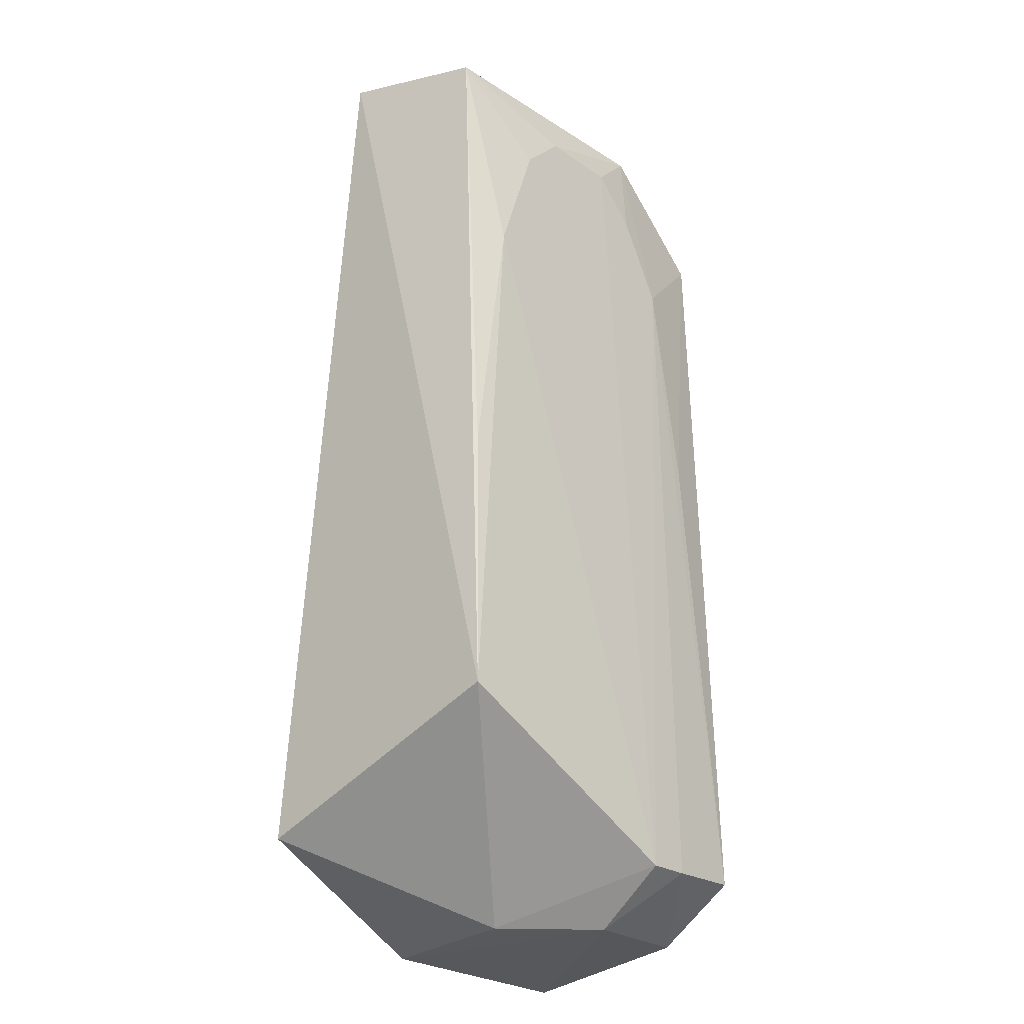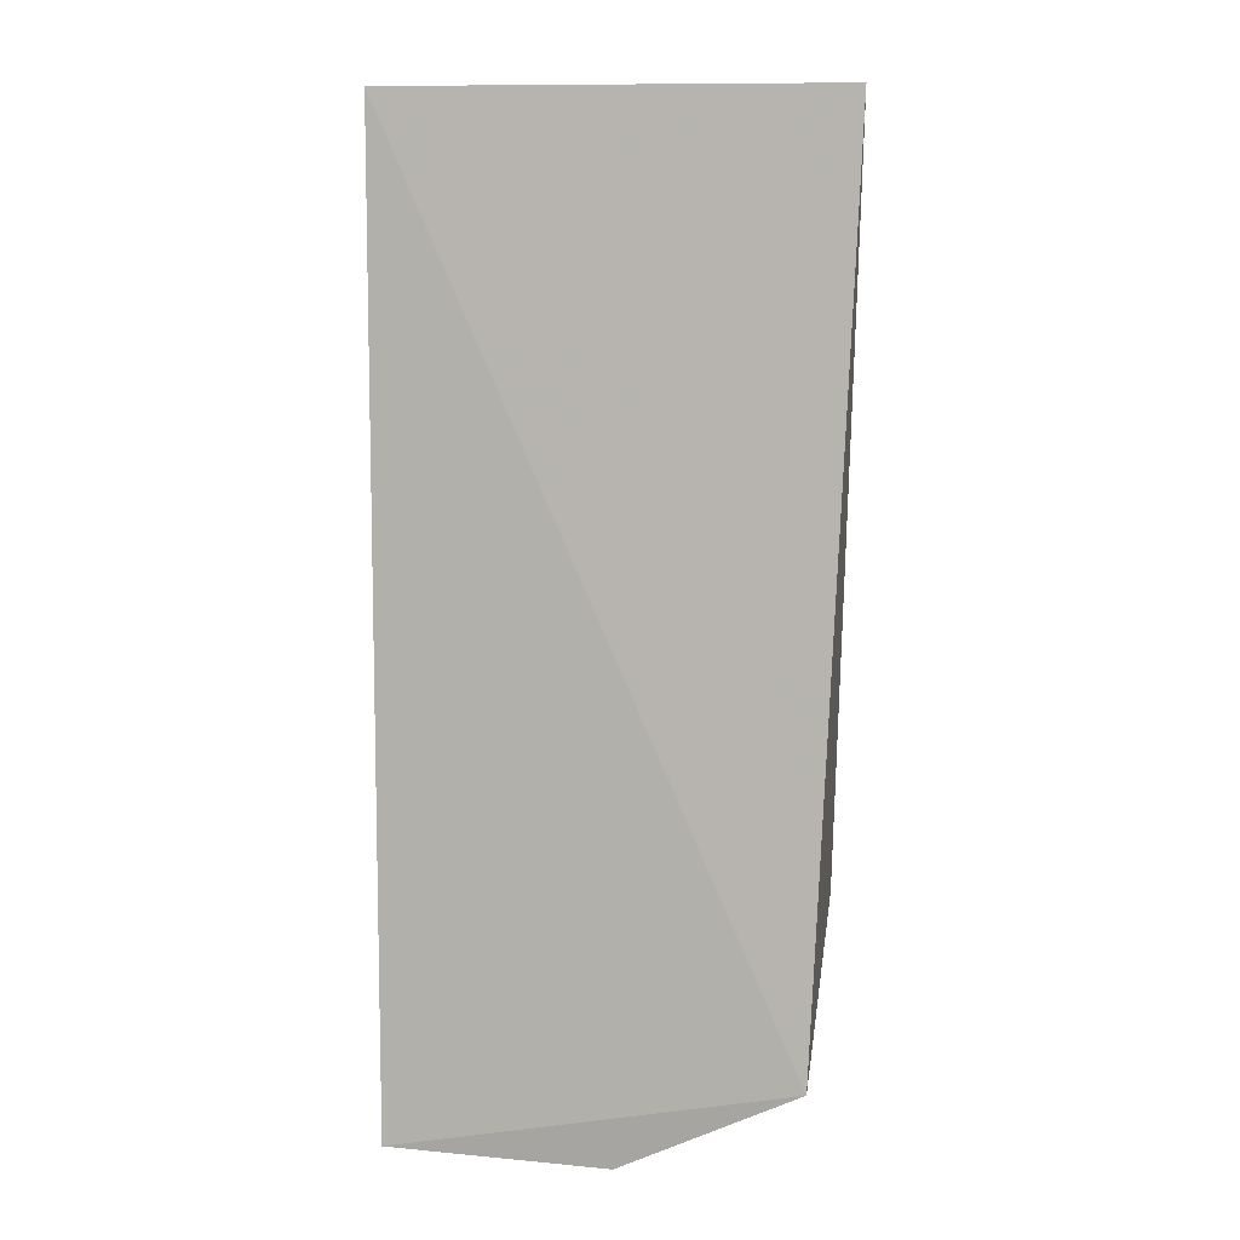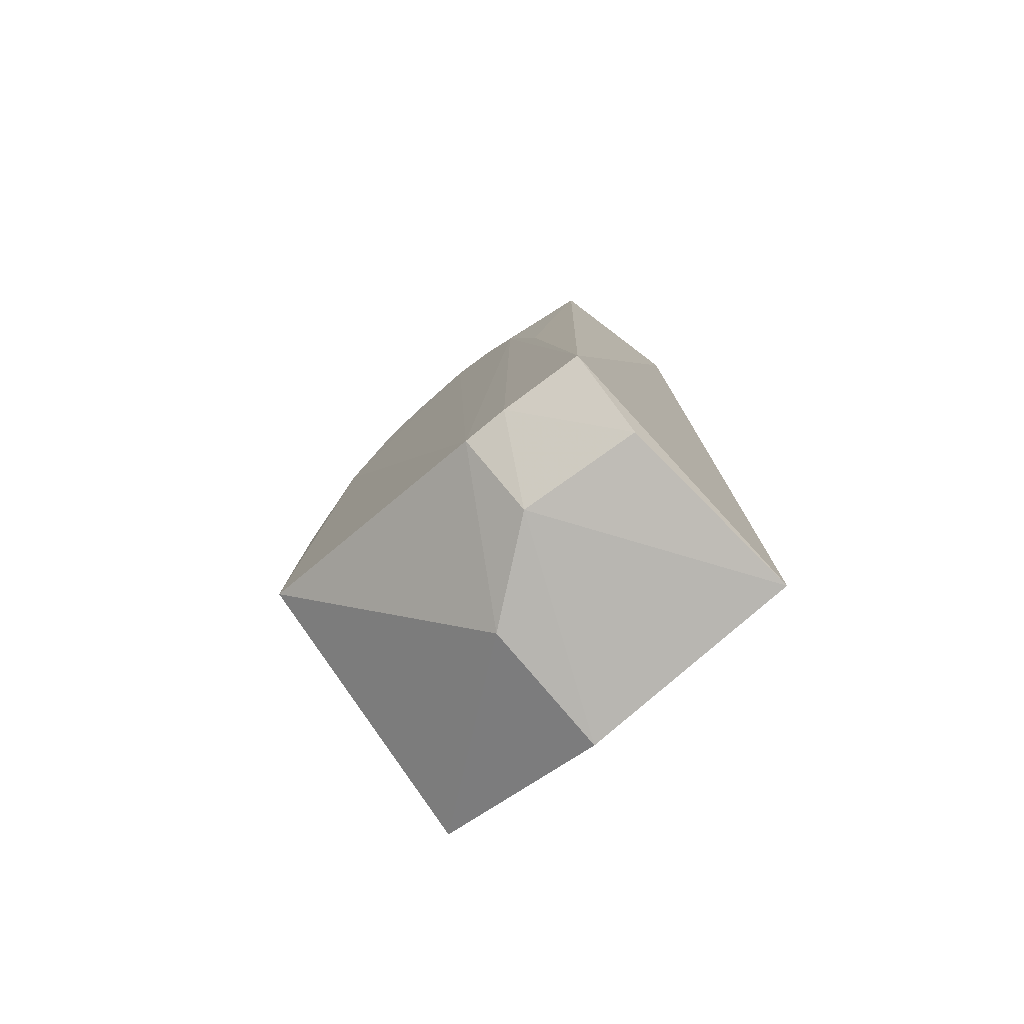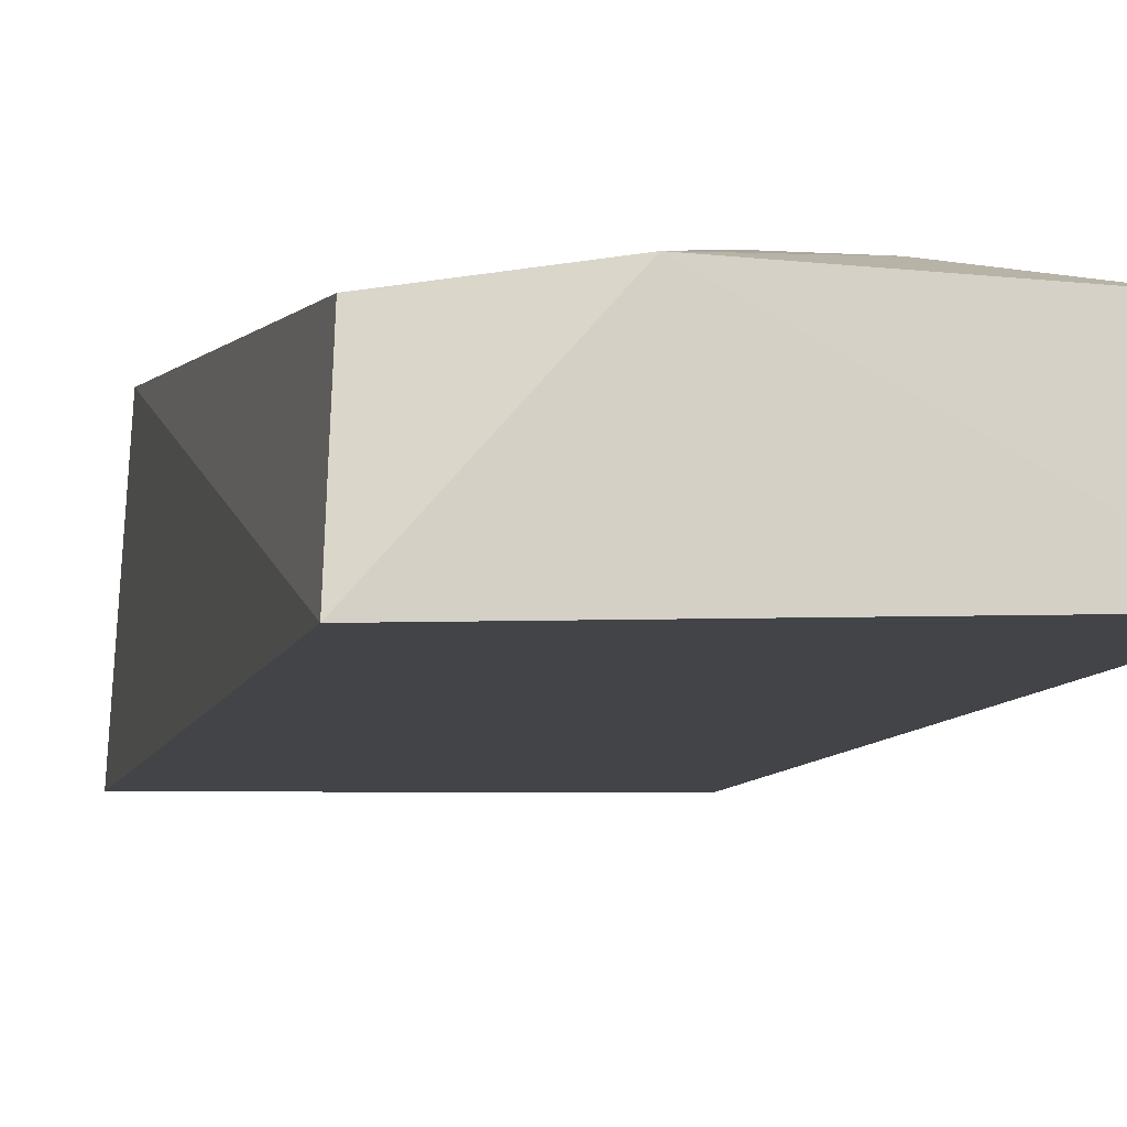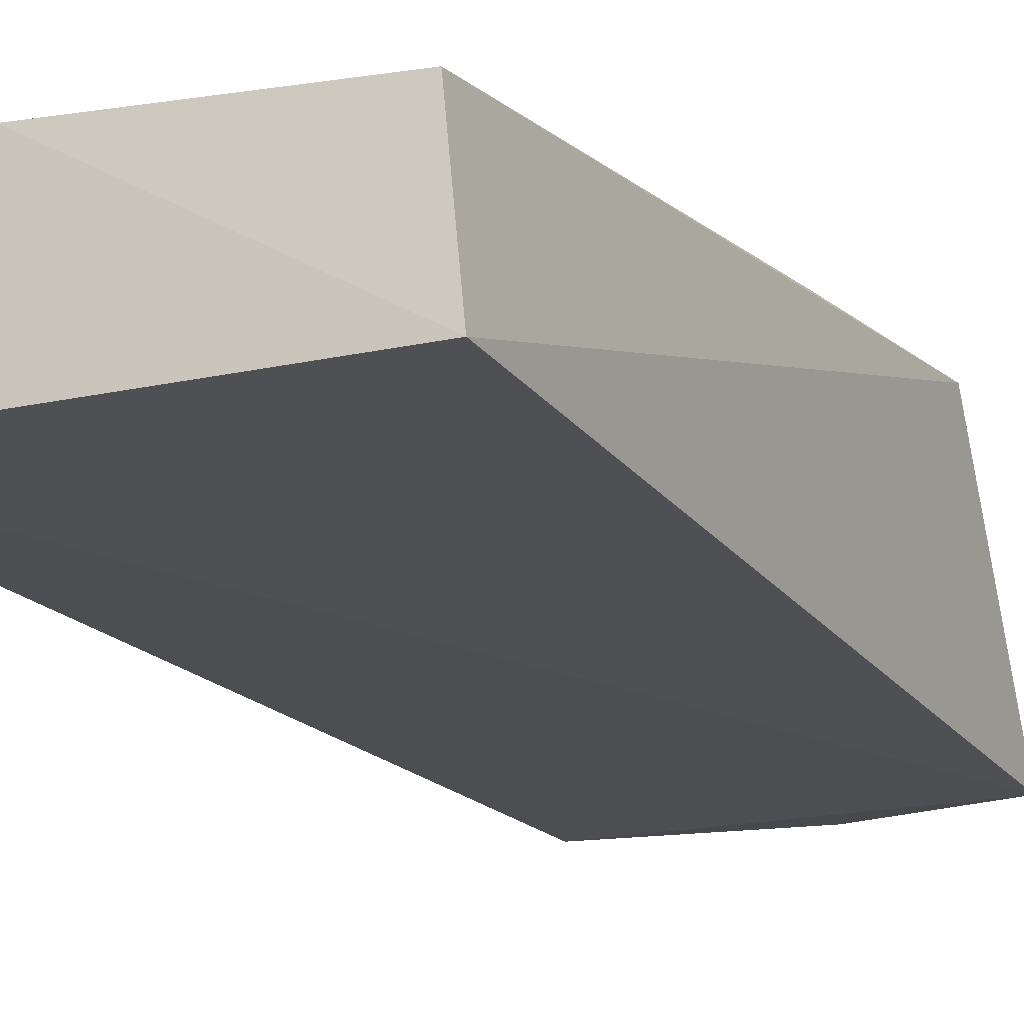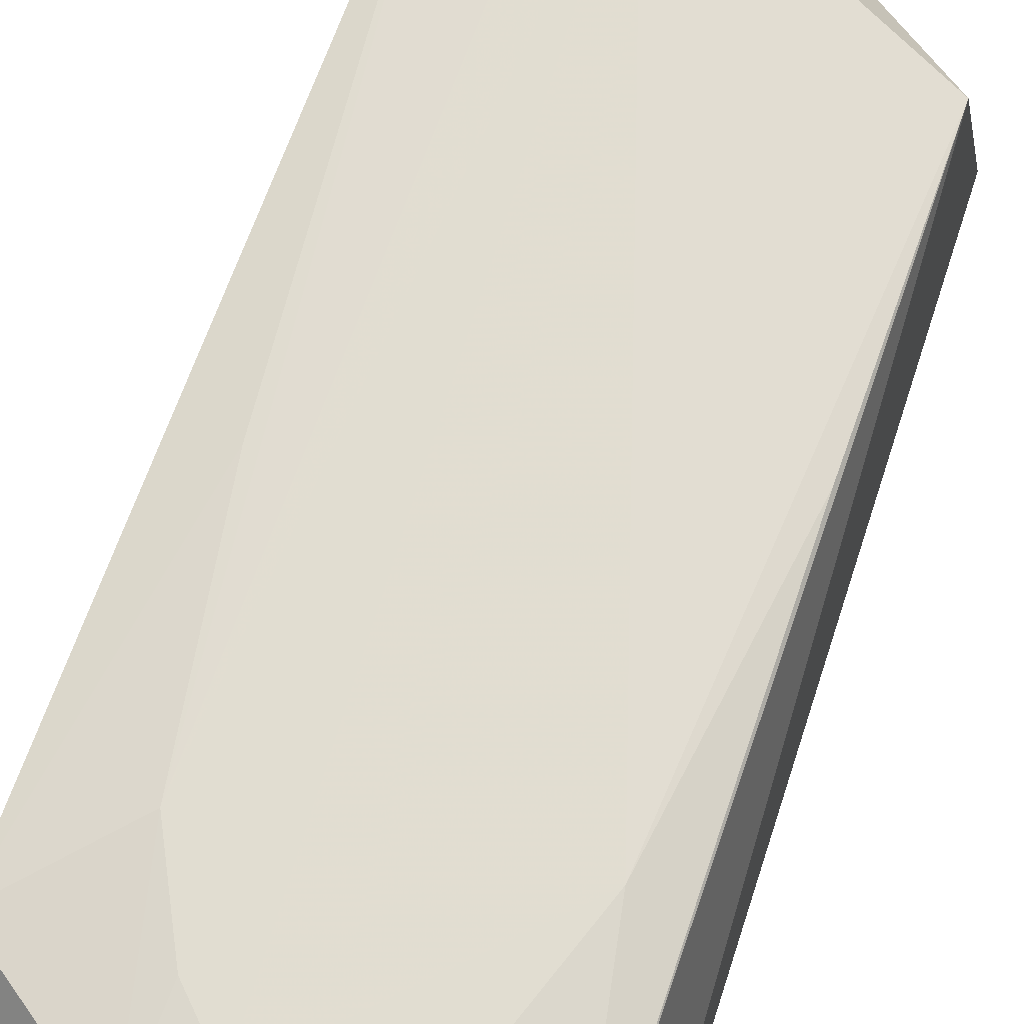
<metadata>
{"format":"obj","ext":"obj","renderer":"f3d","projection":"perspective","resolution":1024,"background":"white","views":[{"elev":-27.2,"azim":132.9,"up":"+Z"},{"elev":12.4,"azim":11.6,"up":"+Z"},{"elev":-79.1,"azim":-139.1,"up":"+Z"},{"elev":-2.2,"azim":-13.5,"up":"+Y"},{"elev":-12.8,"azim":26.8,"up":"+Y"},{"elev":67.9,"azim":19.5,"up":"+Y"}]}
</metadata>
<code>
v -0.09059 0.2736 -0.1433
v -0.09857 0.2397 -0.445
v -0.1022 0.3311 -0.4108
v -0.1891 0.3275 -0.1526
v -0.2422 0.2712 -0.1439
v -0.1004 0.3236 -0.1529
v -0.2299 0.3042 -0.4693
v -0.1301 0.3299 -0.1839
v -0.159 0.2853 -0.4726
v -0.2346 0.24 -0.4748
v -0.2329 0.3234 -0.1832
v -0.1149 0.3303 -0.2282
v -0.2035 0.3331 -0.4532
v -0.1453 0.3299 -0.1688
v -0.231 0.3308 -0.4511
v -0.159 0.24 -0.4755
v -0.1899 0.3083 -0.4713
v -0.1026 0.3297 -0.3191
v -0.1884 0.3336 -0.4538
v -0.2033 0.3304 -0.2131
v -0.1729 0.3301 -0.1687
v -0.2157 0.3301 -0.2888
v -0.1881 0.3302 -0.1839
f 1 2 3
f 5 2 1
f 5 1 4
f 6 1 3
f 6 4 1
f 9 3 2
f 10 2 5
f 11 5 4
f 12 8 6
f 14 4 6
f 14 6 8
f 15 10 5
f 15 7 10
f 15 5 11
f 15 13 7
f 16 9 2
f 16 2 10
f 17 10 7
f 17 16 10
f 17 9 16
f 17 7 13
f 18 12 6
f 18 6 3
f 18 3 12
f 19 12 3
f 19 17 13
f 19 3 9
f 19 9 17
f 20 13 15
f 20 11 4
f 20 19 13
f 21 12 19
f 21 14 8
f 21 8 12
f 21 4 14
f 22 20 15
f 22 15 11
f 22 11 20
f 23 20 4
f 23 4 21
f 23 21 19
f 23 19 20

</code>
